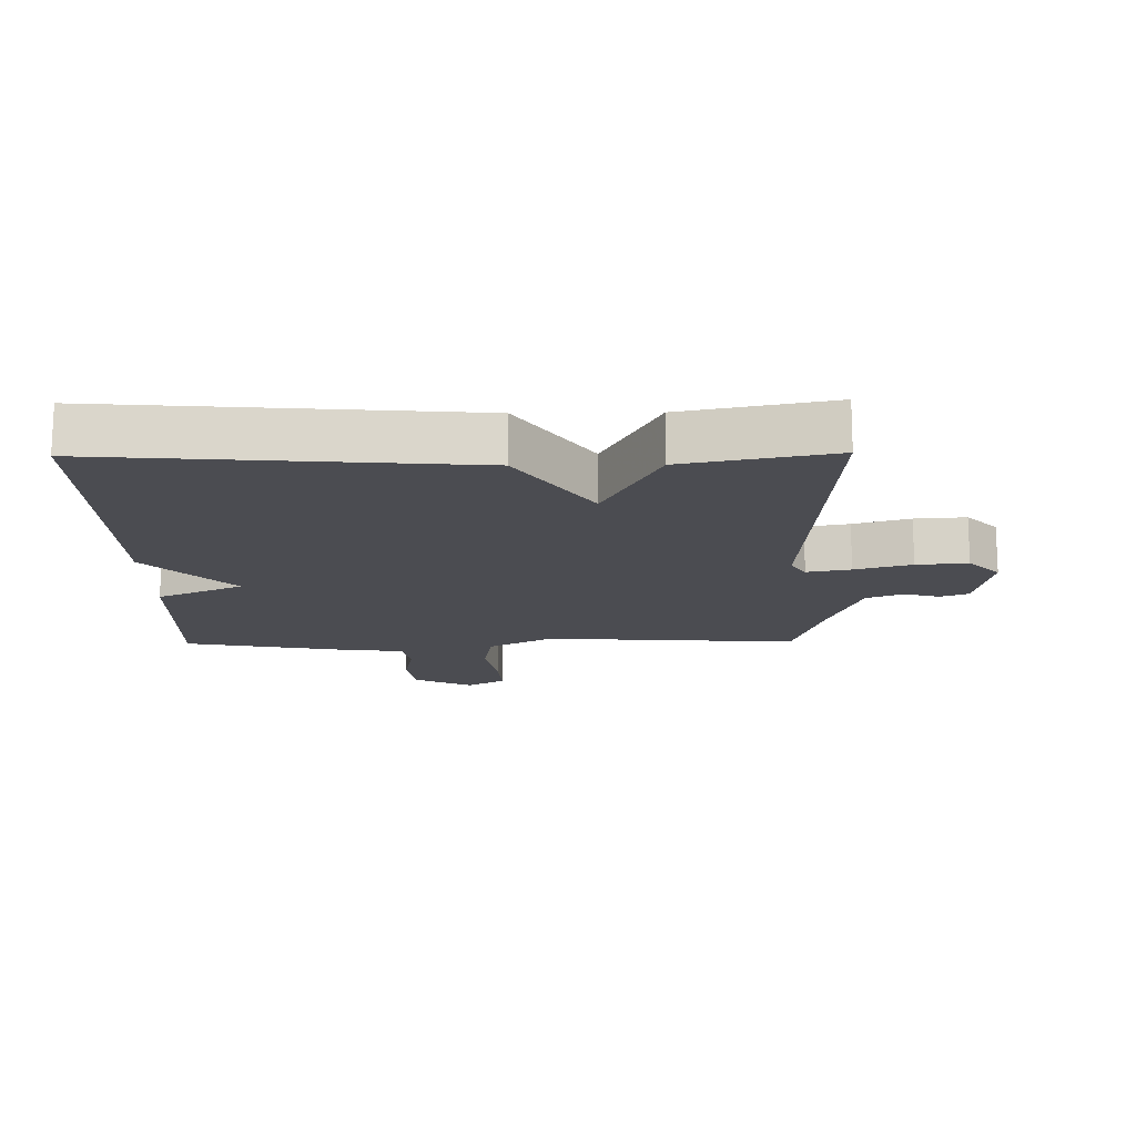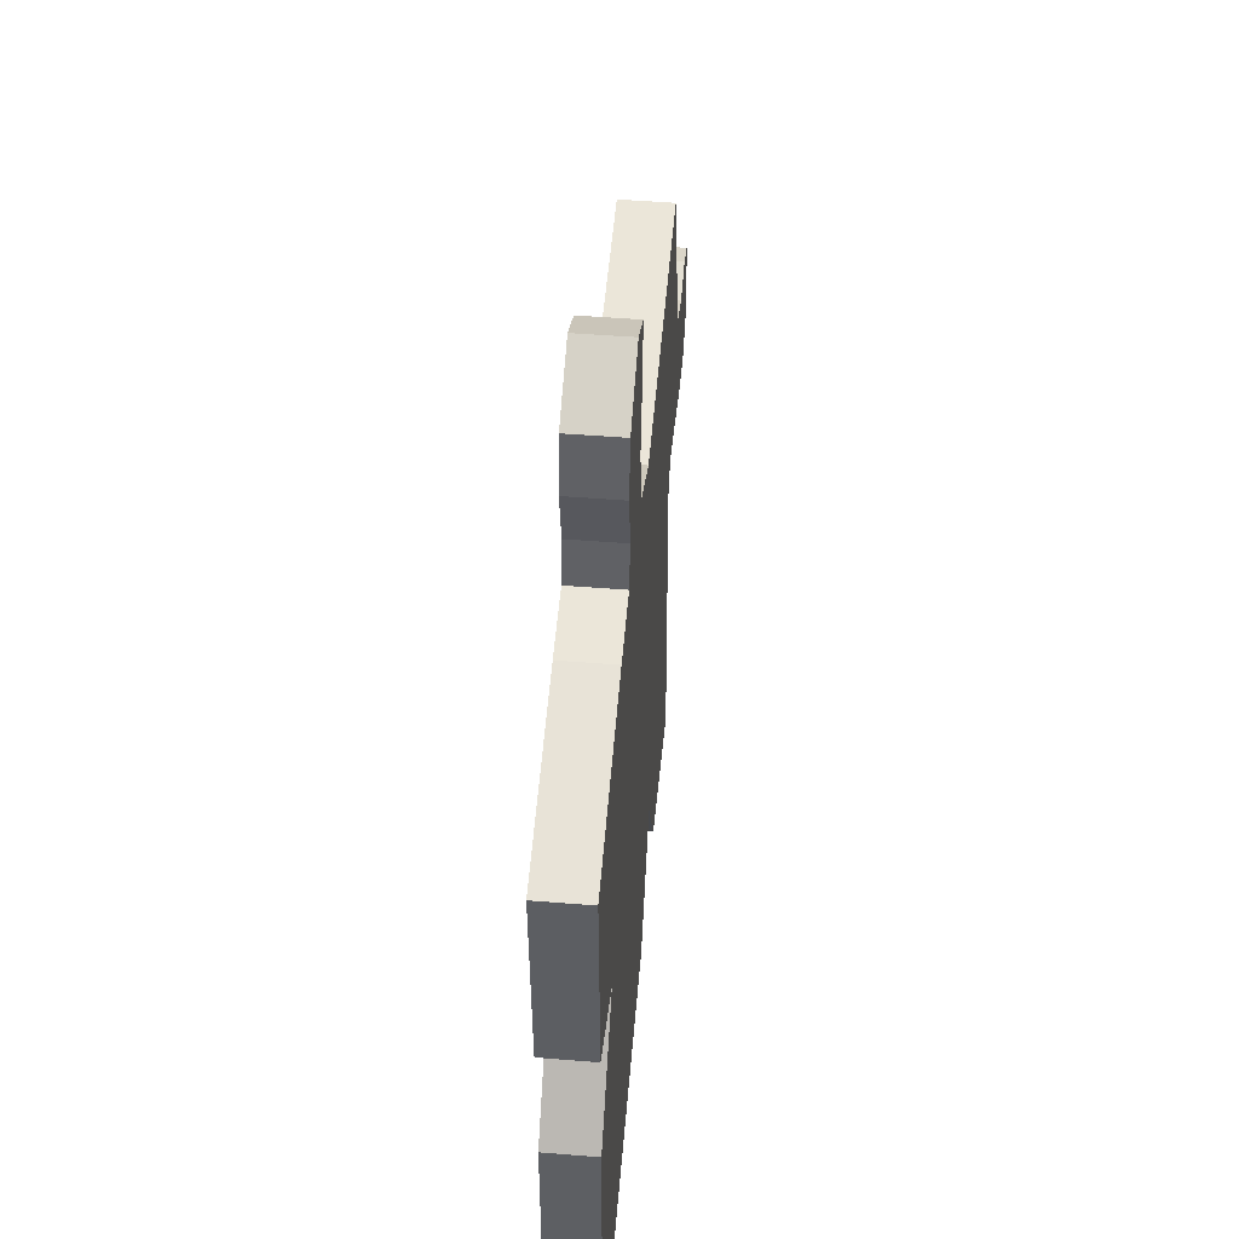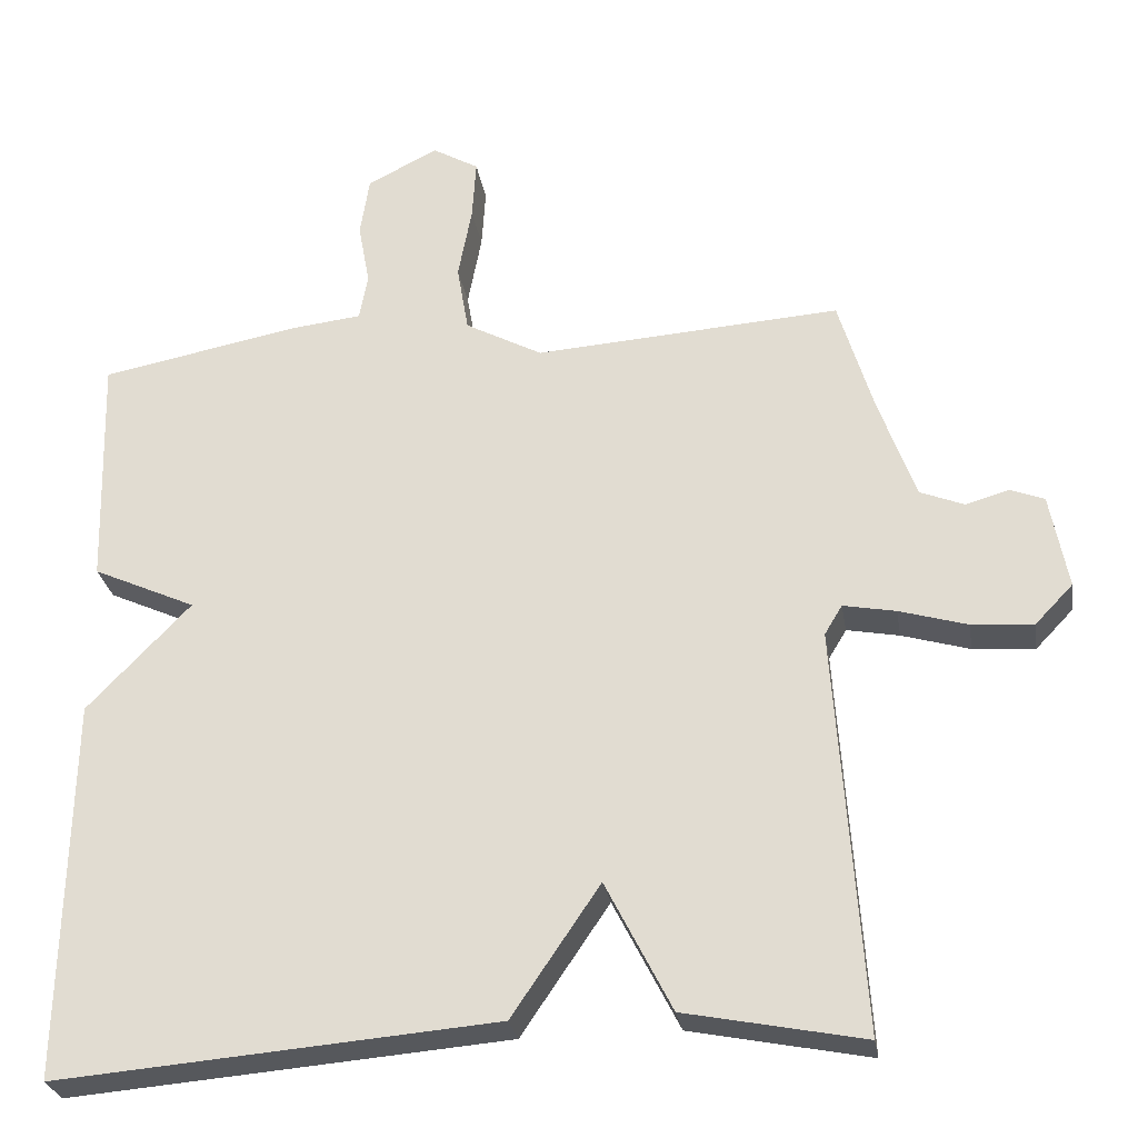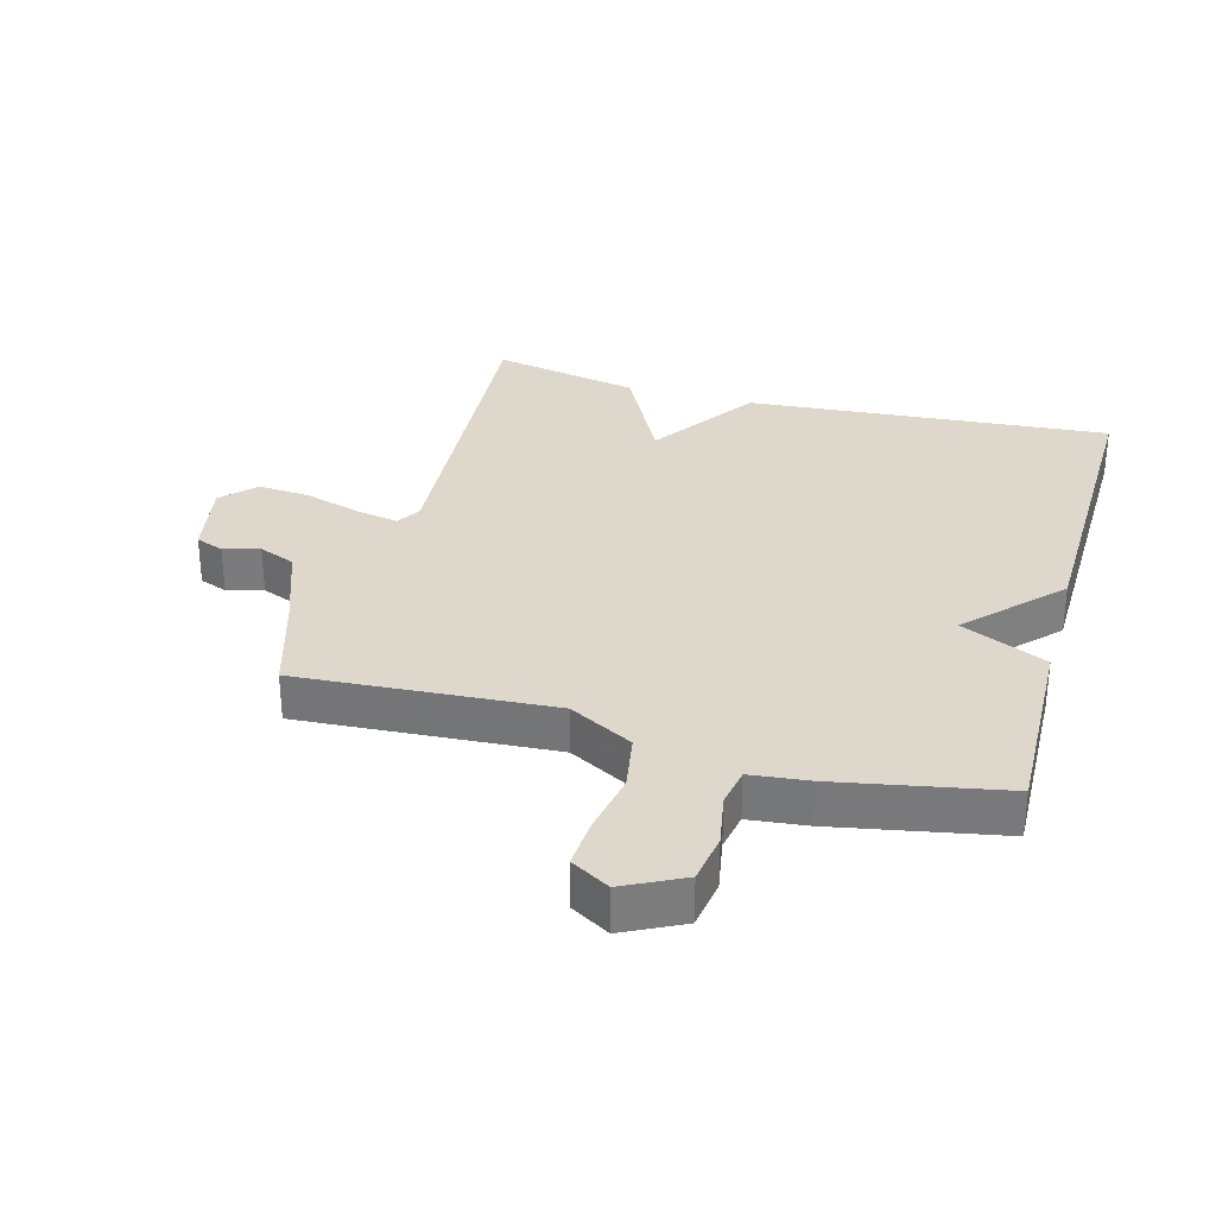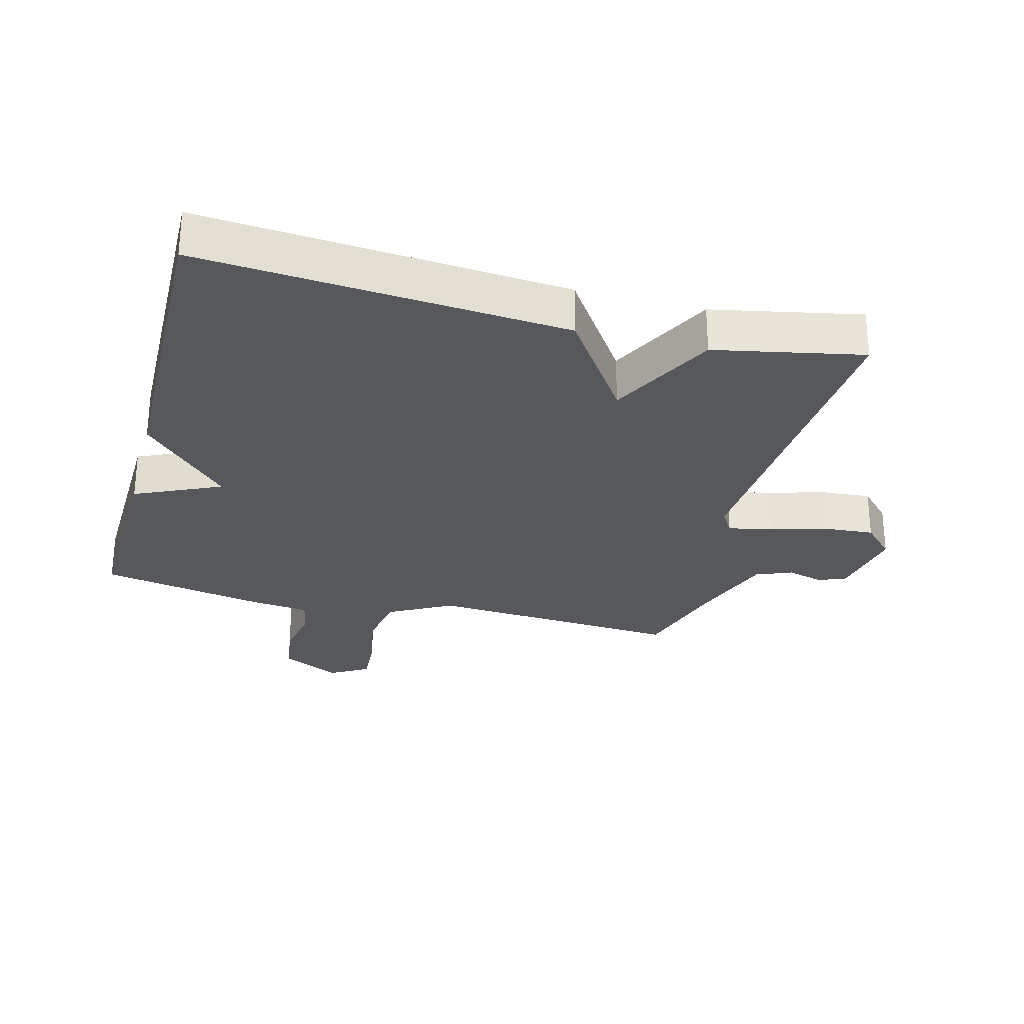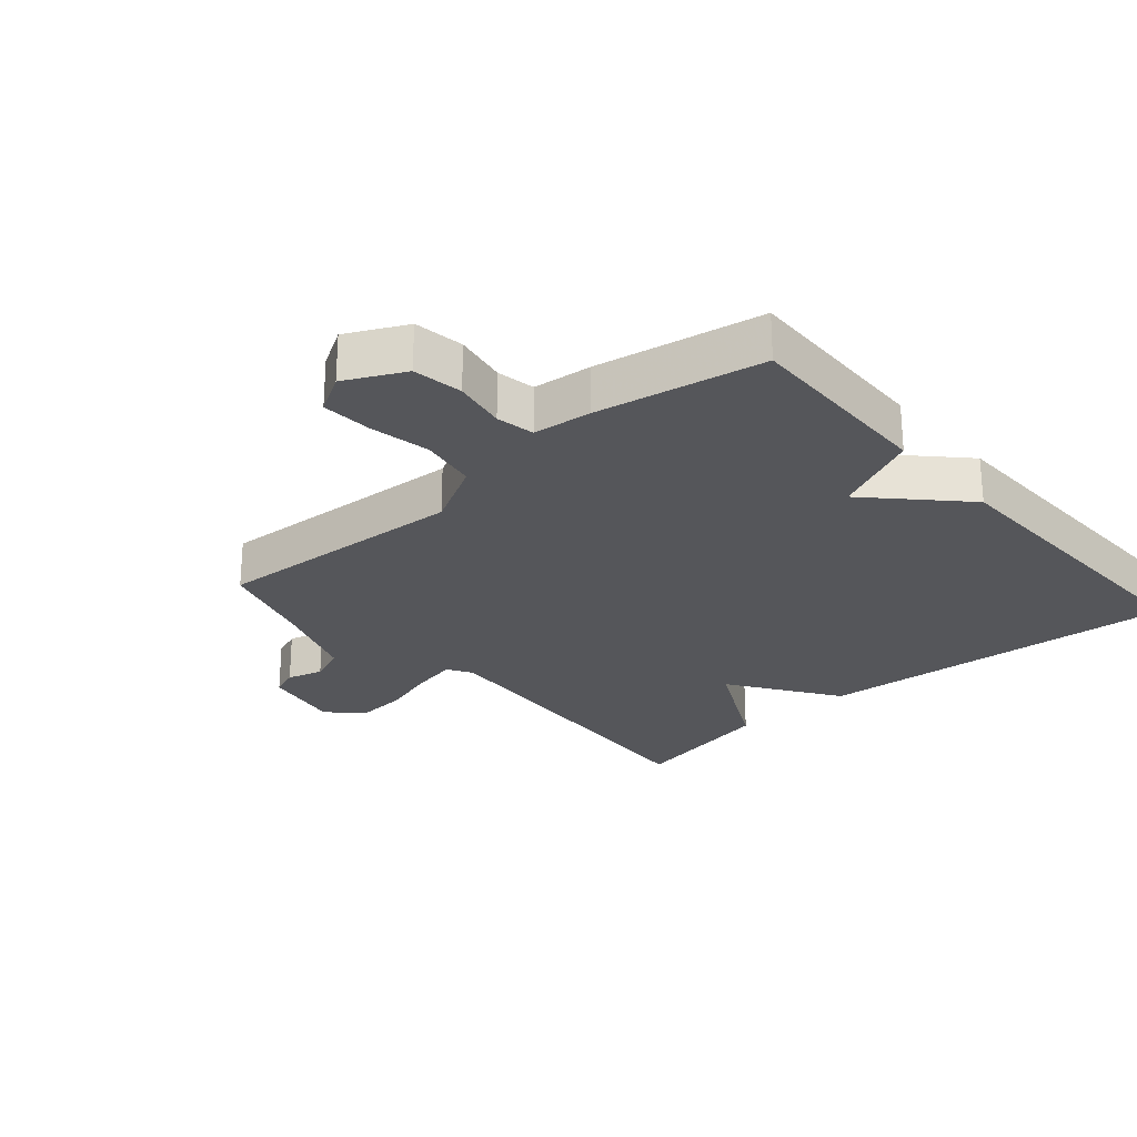
<metadata>
{"format":"obj","ext":"obj","renderer":"f3d","projection":"perspective","resolution":1024,"background":"white","views":[{"elev":-15.4,"azim":-179.2,"up":"+Y"},{"elev":50.5,"azim":95.0,"up":"+Z"},{"elev":-27.6,"azim":-170.7,"up":"+Z"},{"elev":31.5,"azim":15.4,"up":"+Y"},{"elev":-28.1,"azim":165.4,"up":"+Y"},{"elev":-25.8,"azim":41.2,"up":"+Y"}]}
</metadata>
<code>
v 0.5 0.07 -0.5
v -0.069 0.07 -0.454
v -0.183 0.07 -0.286
v -0.269 0.07 -0.454
v -0.5 0.07 -0.5
v -0.465 0.07 0.025
v -0.488 0.07 0.063
v -0.556 0.07 0.05
v -0.644 0.07 0.024
v -0.724 0.07 0.018
v -0.773 0.07 0.069
v -0.75 0.07 0.192
v -0.706 0.07 0.209
v -0.65 0.07 0.193
v -0.593 0.07 0.216
v -0.545 0.07 0.35
v -0.5 0.07 0.5
v -0.103 0.07 0.474
v -0.003 0.07 0.528
v 0.012 0.07 0.616
v -0.006 0.07 0.711
v -0.011 0.07 0.79
v 0.049 0.07 0.825
v 0.141 0.07 0.779
v 0.153 0.07 0.701
v 0.138 0.07 0.619
v 0.149 0.07 0.559
v 0.24 0.07 0.549
v 0.5 0.07 0.5
v 0.491 0.07 0.194
v 0.357 0.07 0.133
v 0.491 0.07 -0.006
v 0.5 0 -0.5
v -0.069 0 -0.454
v -0.183 0 -0.286
v -0.269 0 -0.454
v -0.5 0 -0.5
v -0.465 0 0.025
v -0.488 0 0.063
v -0.556 0 0.05
v -0.644 0 0.024
v -0.724 0 0.018
v -0.773 0 0.069
v -0.75 0 0.192
v -0.706 0 0.209
v -0.65 0 0.193
v -0.593 0 0.216
v -0.545 0 0.35
v -0.5 0 0.5
v -0.103 0 0.474
v -0.003 0 0.528
v 0.012 0 0.616
v -0.006 0 0.711
v -0.011 0 0.79
v 0.049 0 0.825
v 0.141 0 0.779
v 0.153 0 0.701
v 0.138 0 0.619
v 0.149 0 0.559
v 0.24 0 0.549
v 0.5 0 0.5
v 0.491 0 0.194
v 0.357 0 0.133
v 0.491 0 -0.006
f 1 2 3
f 32 1 3
f 31 32 3
f 29 30 31
f 28 29 31
f 27 28 31
f 27 31 3
f 4 5 6
f 3 4 6
f 27 3 6
f 26 27 6
f 24 25 26
f 23 24 26
f 22 23 26
f 21 22 26
f 20 21 26
f 19 20 26
f 19 26 6 7
f 18 19 7 8
f 16 17 18 8
f 15 16 8 9
f 9 10 11
f 15 9 11
f 14 15 11
f 11 12 13 14
f 35 34 33
f 35 33 64
f 35 64 63
f 63 62 61
f 63 61 60
f 63 60 59
f 35 63 59
f 38 37 36
f 38 36 35
f 38 35 59
f 38 59 58
f 58 57 56
f 58 56 55
f 58 55 54
f 58 54 53
f 58 53 52
f 58 52 51
f 39 38 58 51
f 40 39 51 50
f 40 50 49 48
f 41 40 48 47
f 43 42 41
f 43 41 47
f 43 47 46
f 46 45 44 43
f 1 33 34 2
f 2 34 35 3
f 3 35 36 4
f 4 36 37 5
f 5 37 38 6
f 6 38 39 7
f 7 39 40 8
f 8 40 41 9
f 9 41 42 10
f 10 42 43 11
f 11 43 44 12
f 12 44 45 13
f 13 45 46 14
f 14 46 47 15
f 15 47 48 16
f 16 48 49 17
f 17 49 50 18
f 18 50 51 19
f 19 51 52 20
f 20 52 53 21
f 21 53 54 22
f 22 54 55 23
f 23 55 56 24
f 24 56 57 25
f 25 57 58 26
f 26 58 59 27
f 27 59 60 28
f 28 60 61 29
f 29 61 62 30
f 30 62 63 31
f 31 63 64 32
f 32 64 33 1

</code>
